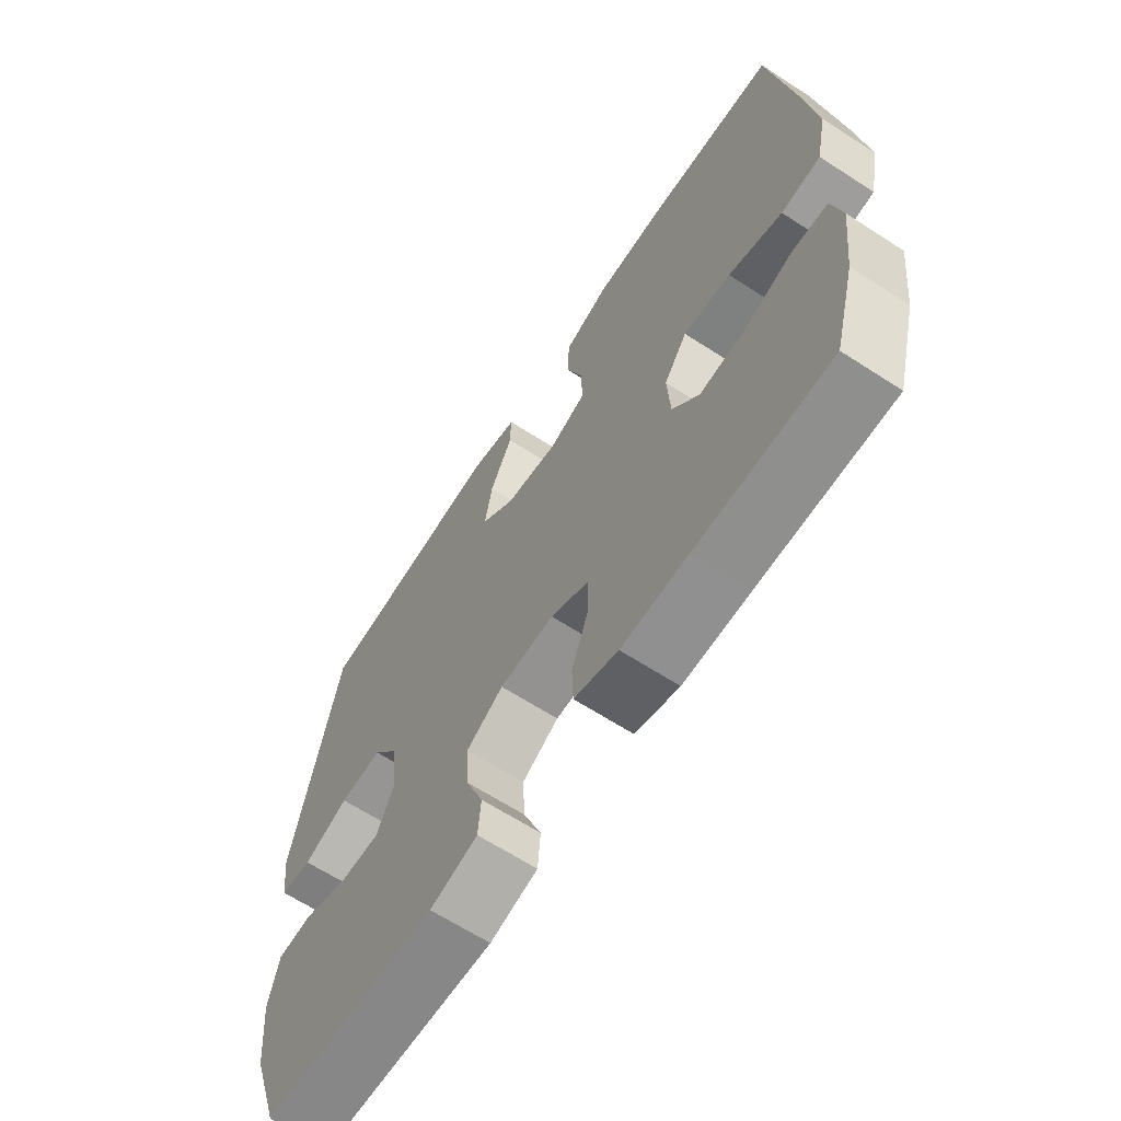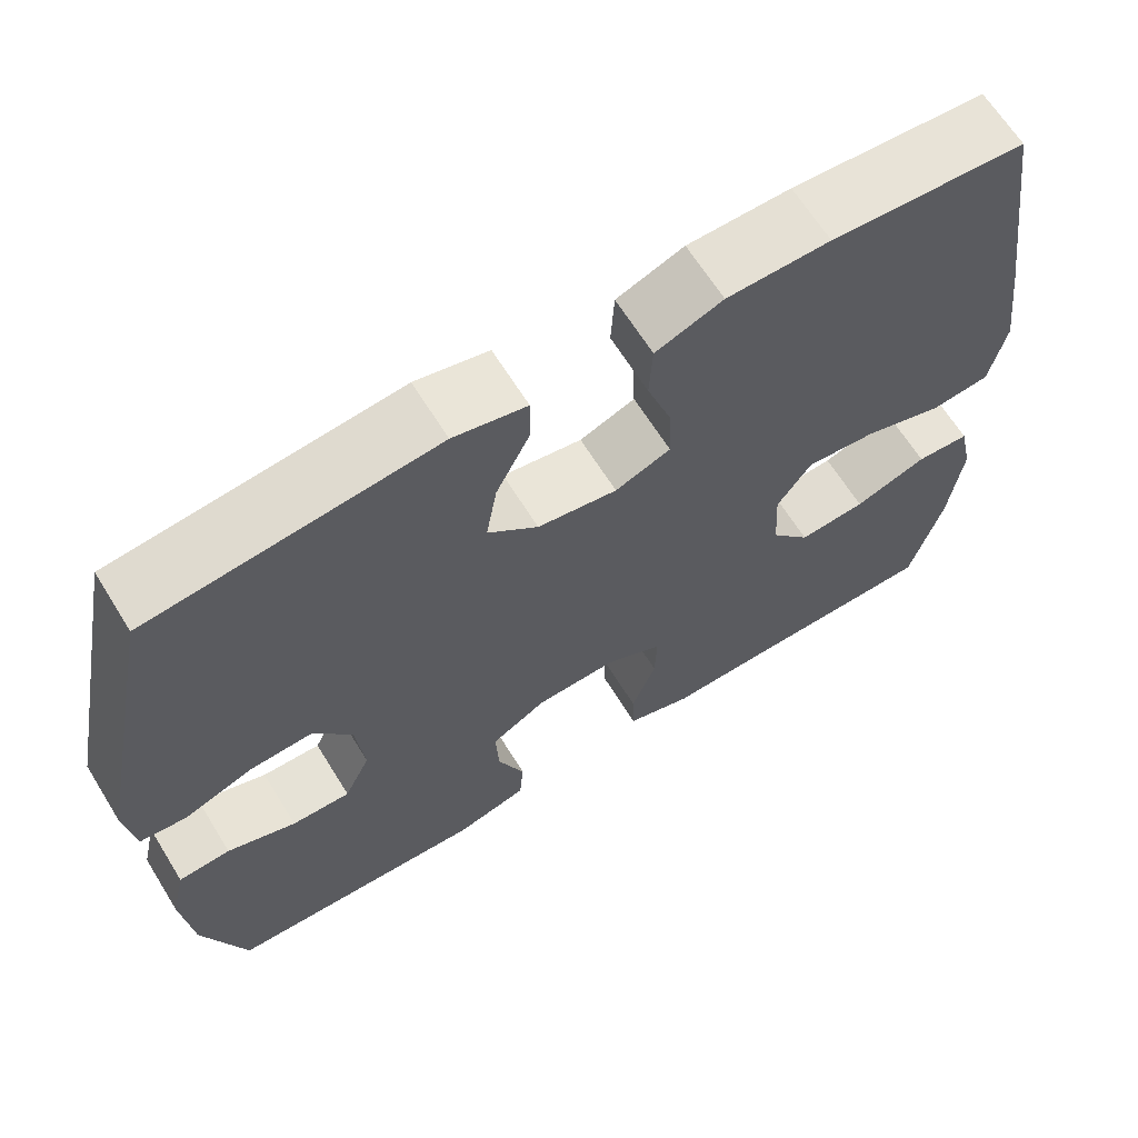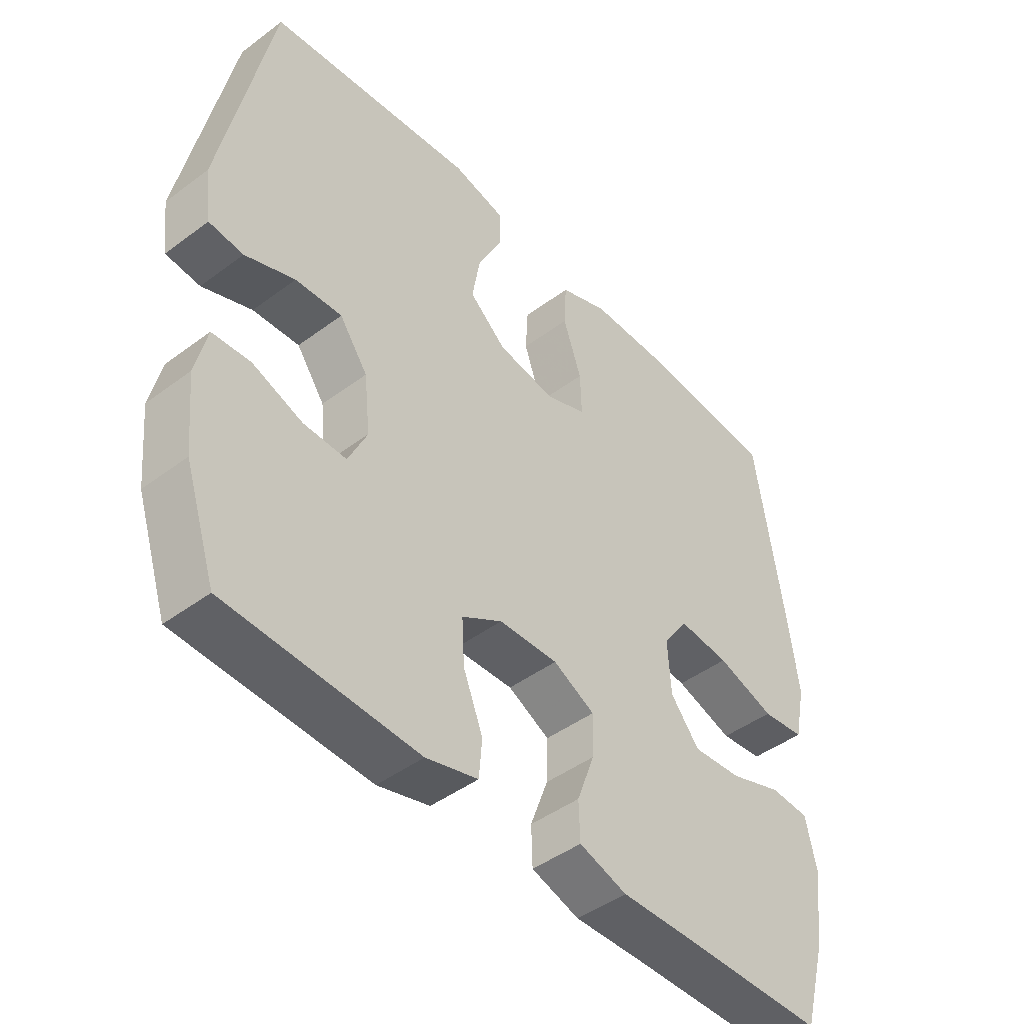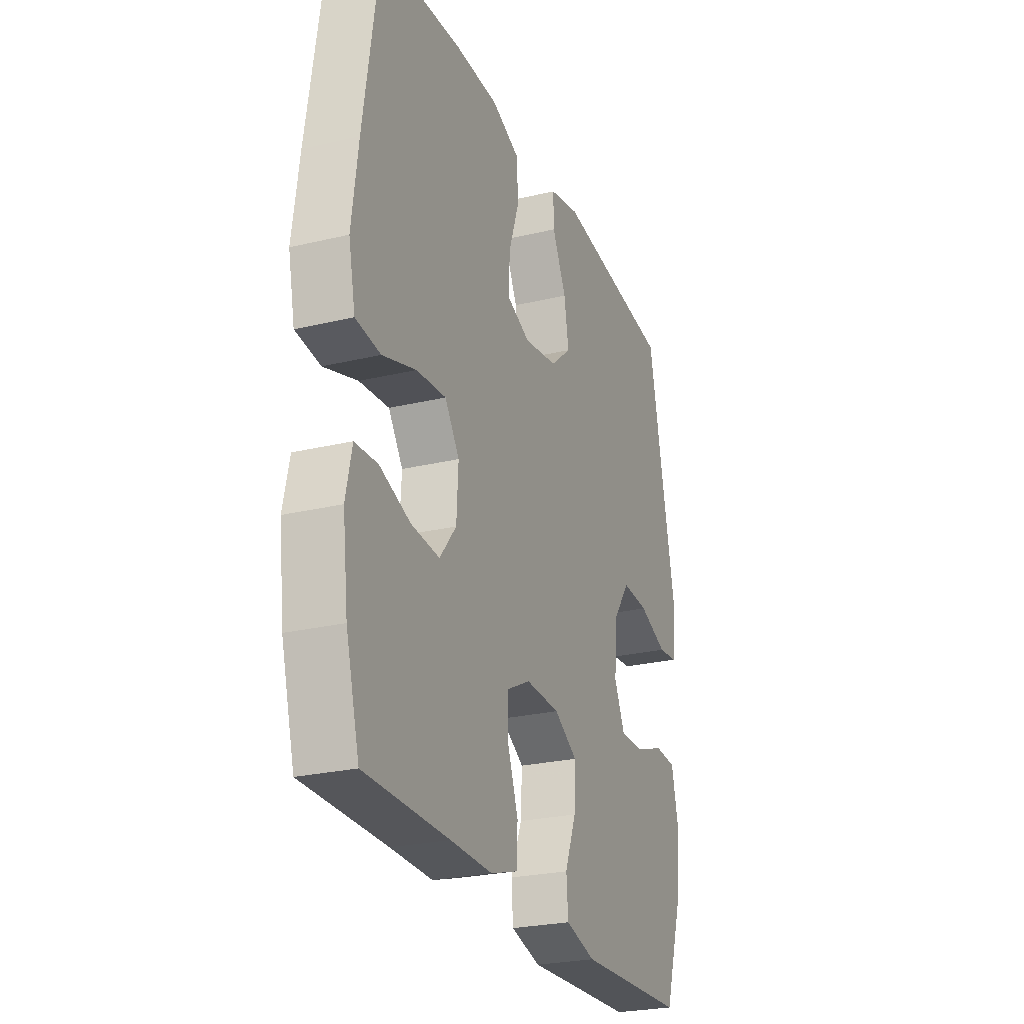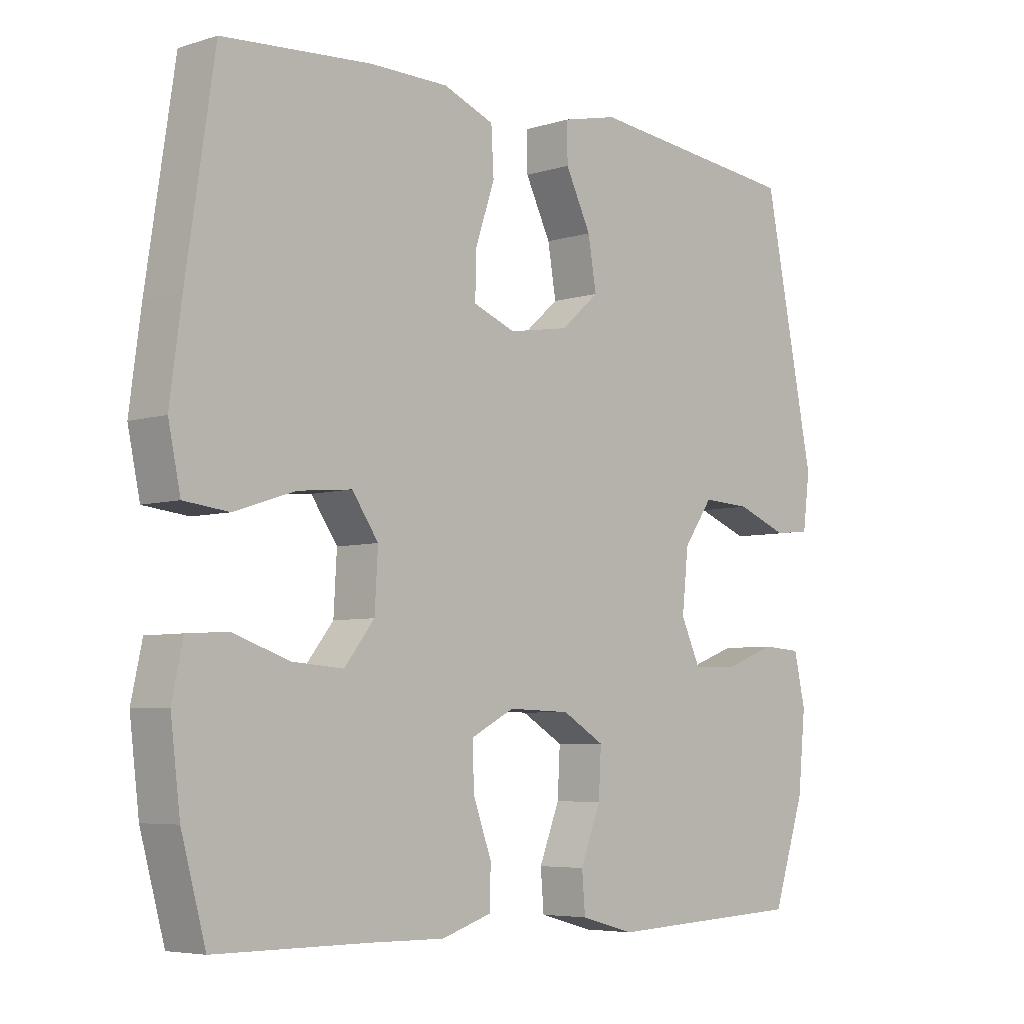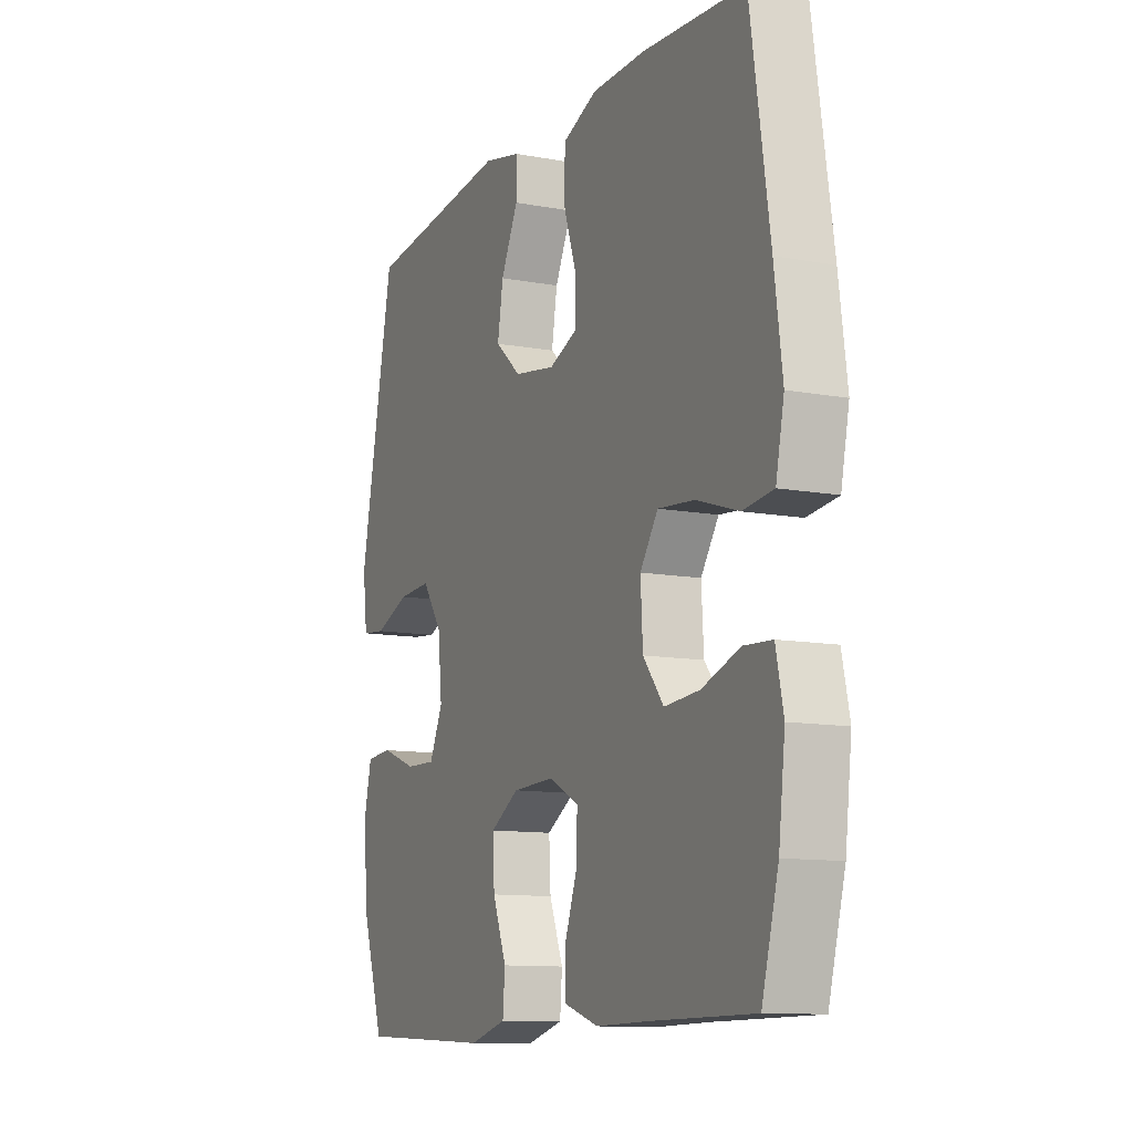
<metadata>
{"format":"obj","ext":"obj","renderer":"f3d","projection":"perspective","resolution":1024,"background":"white","views":[{"elev":-64.9,"azim":-123.1,"up":"+Z"},{"elev":65.2,"azim":148.2,"up":"+Z"},{"elev":-45.3,"azim":130.8,"up":"+Z"},{"elev":-25.7,"azim":-69.1,"up":"+Z"},{"elev":-5.6,"azim":-46.6,"up":"+Z"},{"elev":-11.3,"azim":-114.3,"up":"+Z"}]}
</metadata>
<code>
v -0.5 0.07 -0.5
v -0.538 0.07 -0.362
v -0.553 0.07 -0.239
v -0.536 0.07 -0.16
v -0.472 0.07 -0.156
v -0.385 0.07 -0.186
v -0.305 0.07 -0.192
v -0.258 0.07 -0.133
v -0.253 0.07 -0.046
v -0.294 0.07 0.013
v -0.378 0.07 0.005
v -0.473 0.07 -0.026
v -0.543 0.07 -0.018
v -0.562 0.07 0.072
v -0.544 0.07 0.208
v -0.5 0.07 0.5
v -0.268 0.07 0.517
v -0.145 0.07 0.516
v -0.065 0.07 0.485
v -0.061 0.07 0.414
v -0.091 0.07 0.326
v -0.093 0.07 0.256
v -0.027 0.07 0.23
v 0.068 0.07 0.246
v 0.128 0.07 0.298
v 0.115 0.07 0.375
v 0.075 0.07 0.456
v 0.074 0.07 0.516
v 0.161 0.07 0.536
v 0.5 0.07 0.5
v 0.58 0.07 0.106
v 0.569 0.07 0.021
v 0.513 0.07 0.015
v 0.432 0.07 0.046
v 0.356 0.07 0.05
v 0.31 0.07 -0.015
v 0.3 0.07 -0.109
v 0.331 0.07 -0.175
v 0.401 0.07 -0.173
v 0.483 0.07 -0.143
v 0.545 0.07 -0.147
v 0.563 0.07 -0.226
v 0.551 0.07 -0.347
v 0.5 0.07 -0.5
v 0.319 0.07 -0.508
v 0.189 0.07 -0.514
v 0.104 0.07 -0.491
v 0.099 0.07 -0.43
v 0.131 0.07 -0.349
v 0.135 0.07 -0.276
v 0.069 0.07 -0.237
v -0.028 0.07 -0.234
v -0.096 0.07 -0.269
v -0.094 0.07 -0.337
v -0.065 0.07 -0.416
v -0.067 0.07 -0.478
v -0.145 0.07 -0.503
v -0.264 0.07 -0.501
v -0.5 0 -0.5
v -0.538 0 -0.362
v -0.553 0 -0.239
v -0.536 0 -0.16
v -0.472 0 -0.156
v -0.385 0 -0.186
v -0.305 0 -0.192
v -0.258 0 -0.133
v -0.253 0 -0.046
v -0.294 0 0.013
v -0.378 0 0.005
v -0.473 0 -0.026
v -0.543 0 -0.018
v -0.562 0 0.072
v -0.544 0 0.208
v -0.5 0 0.5
v -0.268 0 0.517
v -0.145 0 0.516
v -0.065 0 0.485
v -0.061 0 0.414
v -0.091 0 0.326
v -0.093 0 0.256
v -0.027 0 0.23
v 0.068 0 0.246
v 0.128 0 0.298
v 0.115 0 0.375
v 0.075 0 0.456
v 0.074 0 0.516
v 0.161 0 0.536
v 0.5 0 0.5
v 0.58 0 0.106
v 0.569 0 0.021
v 0.513 0 0.015
v 0.432 0 0.046
v 0.356 0 0.05
v 0.31 0 -0.015
v 0.3 0 -0.109
v 0.331 0 -0.175
v 0.401 0 -0.173
v 0.483 0 -0.143
v 0.545 0 -0.147
v 0.563 0 -0.226
v 0.551 0 -0.347
v 0.5 0 -0.5
v 0.319 0 -0.508
v 0.189 0 -0.514
v 0.104 0 -0.491
v 0.099 0 -0.43
v 0.131 0 -0.349
v 0.135 0 -0.276
v 0.069 0 -0.237
v -0.028 0 -0.234
v -0.096 0 -0.269
v -0.094 0 -0.337
v -0.065 0 -0.416
v -0.067 0 -0.478
v -0.145 0 -0.503
v -0.264 0 -0.501
f 56 57 58
f 55 56 58
f 54 55 58
f 2 3 4
f 1 2 4
f 58 1 4
f 54 58 4
f 53 54 4
f 47 48 49
f 46 47 49
f 45 46 49
f 45 49 50
f 44 45 50
f 43 44 50
f 42 43 50
f 41 42 50
f 40 41 50
f 39 40 50
f 38 39 50 51
f 32 33 34
f 31 32 34
f 30 31 34
f 29 30 34
f 28 29 34
f 27 28 34
f 26 27 34
f 25 26 34 35
f 24 25 35 36
f 19 20 21
f 18 19 21
f 17 18 21
f 16 17 21
f 15 16 21
f 14 15 21
f 13 14 21
f 12 13 21
f 11 12 21
f 10 11 21 22
f 9 10 22 23
f 4 5 6
f 53 4 6
f 52 53 6 7
f 52 7 8
f 51 52 8
f 38 51 8
f 37 38 8
f 24 36 37
f 23 24 37
f 9 23 37
f 8 9 37
f 116 115 114
f 116 114 113
f 116 113 112
f 62 61 60
f 62 60 59
f 62 59 116
f 62 116 112
f 62 112 111
f 107 106 105
f 107 105 104
f 107 104 103
f 108 107 103
f 108 103 102
f 108 102 101
f 108 101 100
f 108 100 99
f 108 99 98
f 108 98 97
f 109 108 97 96
f 92 91 90
f 92 90 89
f 92 89 88
f 92 88 87
f 92 87 86
f 92 86 85
f 92 85 84
f 93 92 84 83
f 94 93 83 82
f 79 78 77
f 79 77 76
f 79 76 75
f 79 75 74
f 79 74 73
f 79 73 72
f 79 72 71
f 79 71 70
f 79 70 69
f 80 79 69 68
f 81 80 68 67
f 64 63 62
f 64 62 111
f 65 64 111 110
f 66 65 110
f 66 110 109
f 66 109 96
f 66 96 95
f 95 94 82
f 95 82 81
f 95 81 67
f 95 67 66
f 1 59 60 2
f 2 60 61 3
f 3 61 62 4
f 4 62 63 5
f 5 63 64 6
f 6 64 65 7
f 7 65 66 8
f 8 66 67 9
f 9 67 68 10
f 10 68 69 11
f 11 69 70 12
f 12 70 71 13
f 13 71 72 14
f 14 72 73 15
f 15 73 74 16
f 16 74 75 17
f 17 75 76 18
f 18 76 77 19
f 19 77 78 20
f 20 78 79 21
f 21 79 80 22
f 22 80 81 23
f 23 81 82 24
f 24 82 83 25
f 25 83 84 26
f 26 84 85 27
f 27 85 86 28
f 28 86 87 29
f 29 87 88 30
f 30 88 89 31
f 31 89 90 32
f 32 90 91 33
f 33 91 92 34
f 34 92 93 35
f 35 93 94 36
f 36 94 95 37
f 37 95 96 38
f 38 96 97 39
f 39 97 98 40
f 40 98 99 41
f 41 99 100 42
f 42 100 101 43
f 43 101 102 44
f 44 102 103 45
f 45 103 104 46
f 46 104 105 47
f 47 105 106 48
f 48 106 107 49
f 49 107 108 50
f 50 108 109 51
f 51 109 110 52
f 52 110 111 53
f 53 111 112 54
f 54 112 113 55
f 55 113 114 56
f 56 114 115 57
f 57 115 116 58
f 58 116 59 1

</code>
